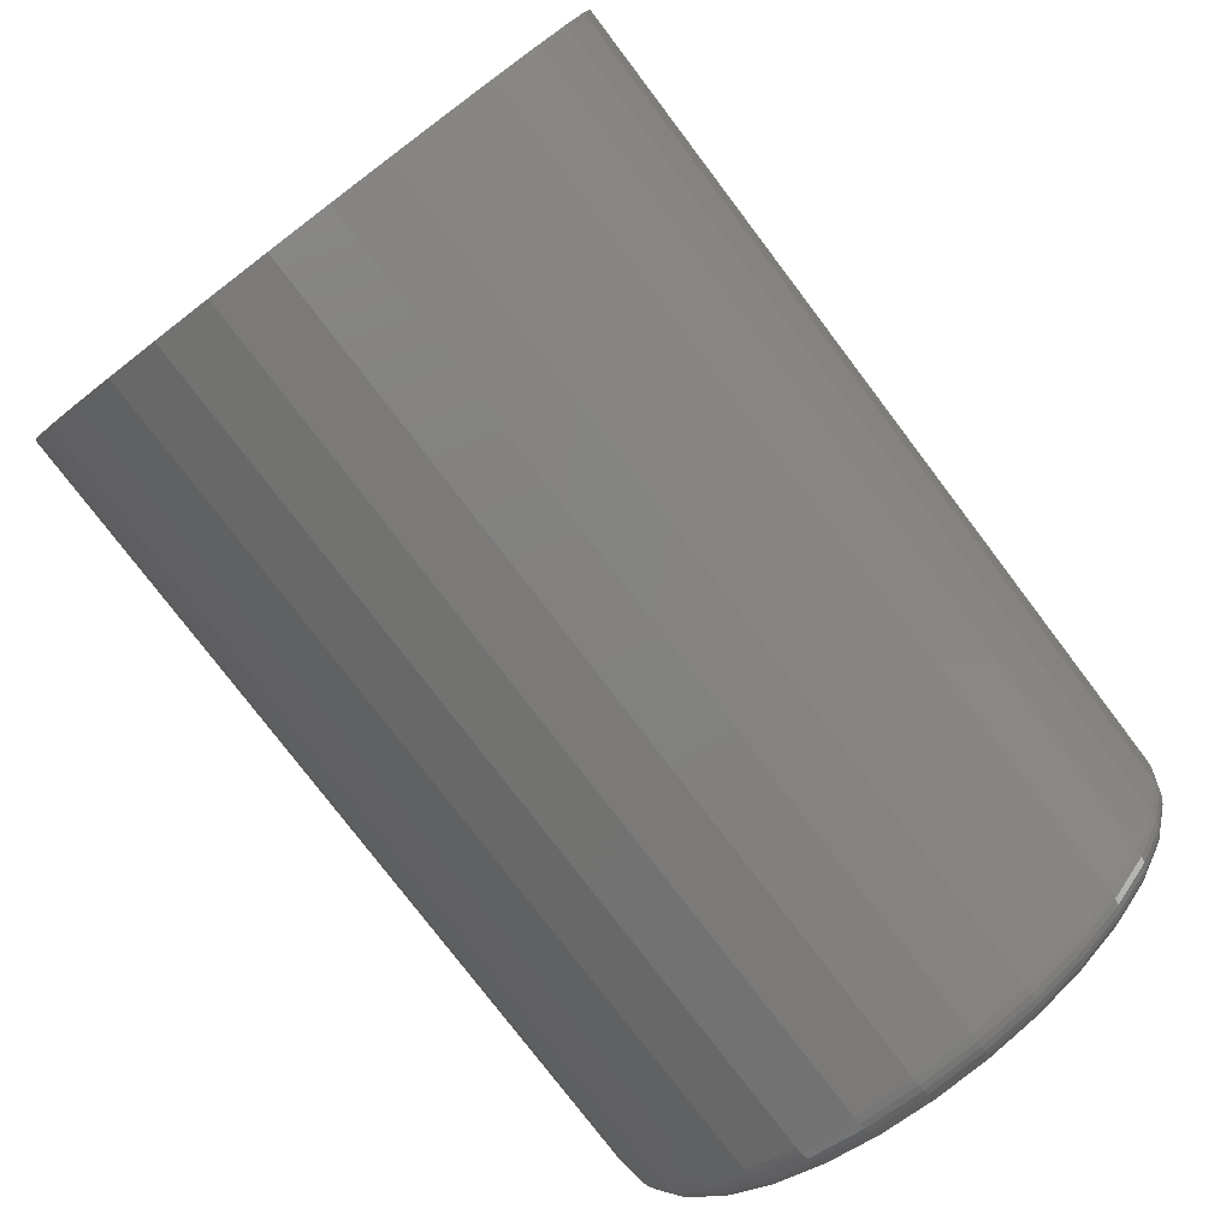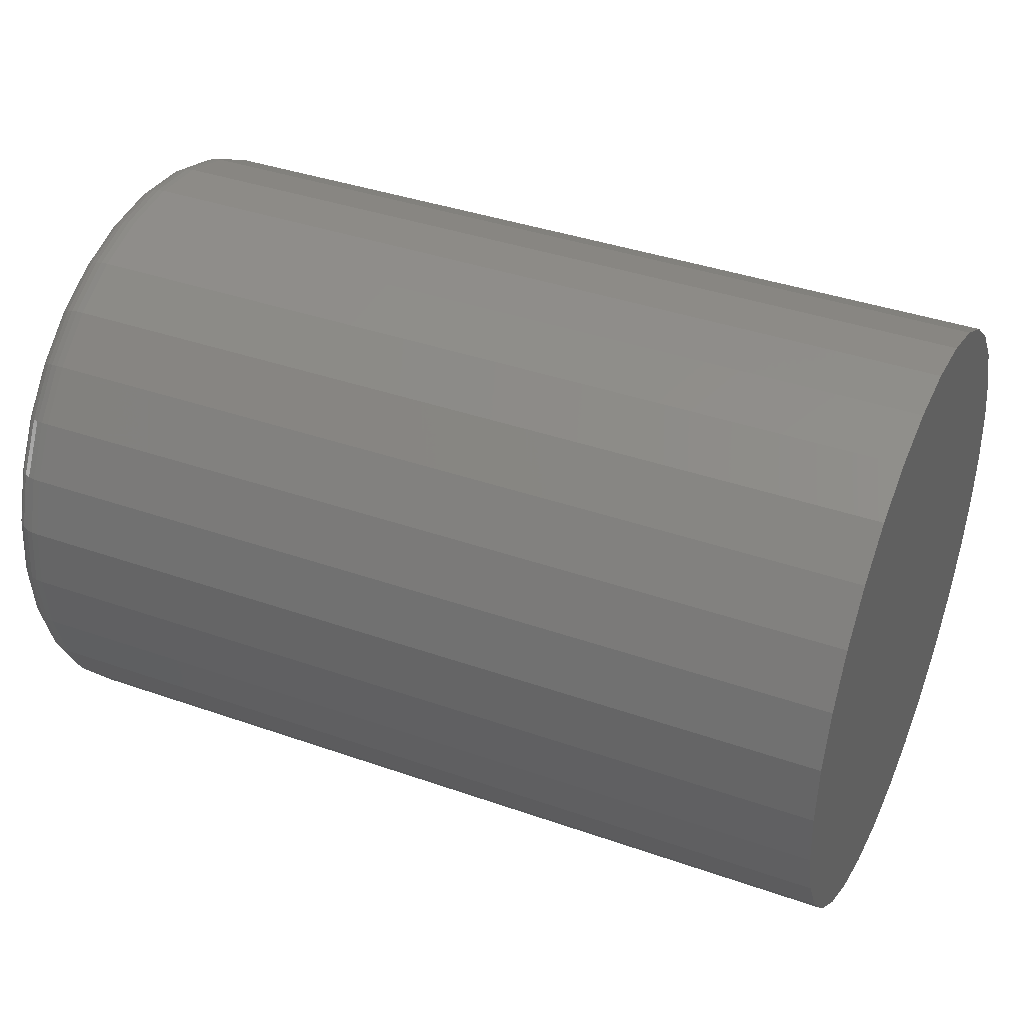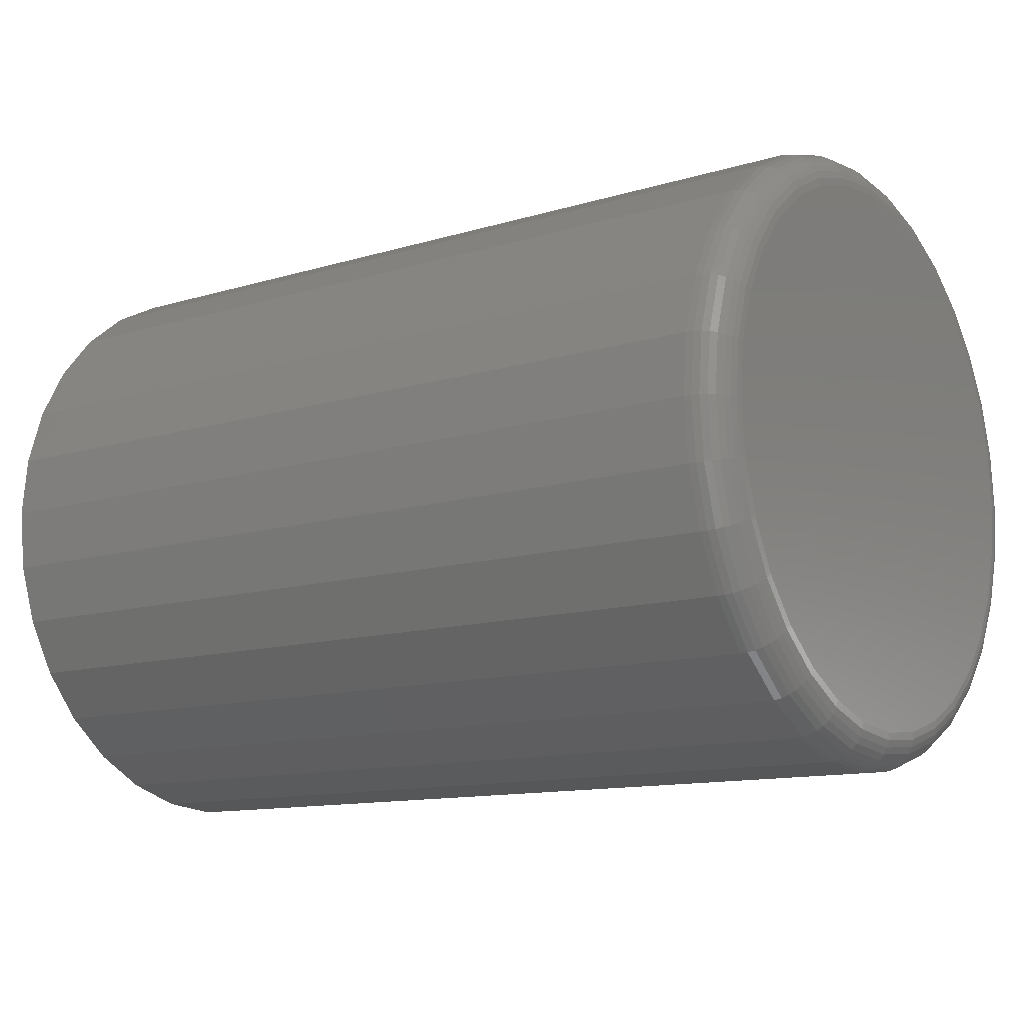
<metadata>
{"format":"stl","ext":"stl","renderer":"f3d","projection":"perspective","resolution":1024,"background":"white","views":[{"elev":-77.8,"azim":127.2,"up":"+Y"},{"elev":38.7,"azim":23.8,"up":"+Z"},{"elev":-12.1,"azim":-144.4,"up":"+Y"}]}
</metadata>
<code>
# stl→obj: 320 verts, 636 faces
v -0.1875 0.001974 0.616
v -0.1875 0.02434 0.6138
v -0.1875 -0.02039 0.6138
v -0.1875 -0.0419 0.6072
v -0.1875 0.04584 0.6072
v -0.1875 -0.06172 0.5966
v -0.1875 0.06566 0.5966
v -0.1875 0.04584 0.3954
v -0.1875 -0.0419 0.3954
v -0.1875 0.06566 0.406
v -0.1875 -0.02039 0.3889
v -0.1875 0.02434 0.3889
v -0.1875 0.001974 0.3867
v -0.1875 -0.06172 0.406
v -0.1875 -0.07909 0.4203
v -0.1875 0.08304 0.4203
v -0.1875 -0.09334 0.4376
v -0.1875 0.09729 0.4376
v -0.1875 -0.1039 0.4574
v -0.1875 0.1079 0.4574
v -0.1875 -0.1105 0.479
v -0.1875 0.1144 0.479
v -0.1875 -0.1127 0.5013
v -0.1875 0.1166 0.5013
v -0.1875 -0.1105 0.5237
v -0.1875 0.1144 0.5237
v -0.1875 -0.1039 0.5452
v -0.1875 0.1079 0.5452
v -0.1875 -0.09334 0.565
v -0.1875 0.09729 0.565
v -0.1875 -0.07909 0.5824
v -0.1875 0.08304 0.5824
v -0.1719 0.1322 0.5013
v 0.1875 0.1322 0.5013
v -0.1719 0.1297 0.4759
v 0.1875 0.1297 0.4759
v -0.1719 0.1223 0.4515
v 0.1875 0.1223 0.4515
v -0.1719 0.1103 0.4289
v 0.1875 0.1103 0.4289
v -0.1719 0.09408 0.4092
v 0.1875 0.09408 0.4092
v -0.1719 0.07434 0.393
v 0.1875 0.07434 0.393
v -0.1719 0.05182 0.381
v 0.1875 0.05182 0.381
v -0.1719 0.02739 0.3736
v 0.1875 0.02739 0.3736
v -0.1719 0.001974 0.3711
v 0.1875 0.001974 0.3711
v -0.1719 -0.02344 0.3736
v 0.1875 -0.02344 0.3736
v -0.1719 -0.04788 0.381
v 0.1875 -0.04788 0.381
v -0.1719 -0.0704 0.393
v 0.1875 -0.0704 0.393
v -0.1719 -0.09014 0.4092
v 0.1875 -0.09014 0.4092
v -0.1719 -0.1063 0.4289
v 0.1875 -0.1063 0.4289
v -0.1719 -0.1184 0.4515
v 0.1875 -0.1184 0.4515
v -0.1719 -0.1258 0.4759
v 0.1875 -0.1258 0.4759
v -0.1719 -0.1283 0.5013
v 0.1875 -0.1283 0.5013
v -0.1719 -0.1258 0.5267
v 0.1875 -0.1258 0.5267
v -0.1719 -0.1184 0.5512
v 0.1875 -0.1184 0.5512
v -0.1719 -0.1063 0.5737
v 0.1875 -0.1063 0.5737
v -0.1719 -0.09014 0.5934
v 0.1875 -0.09014 0.5934
v -0.1719 -0.0704 0.6096
v 0.1875 -0.0704 0.6096
v -0.1719 -0.04788 0.6217
v 0.1875 -0.04788 0.6217
v -0.1719 -0.02344 0.6291
v 0.1875 -0.02344 0.6291
v -0.1719 0.001974 0.6316
v 0.1875 0.001974 0.6316
v -0.1719 0.02739 0.6291
v 0.1875 0.02739 0.6291
v -0.1719 0.05182 0.6217
v 0.1875 0.05182 0.6217
v -0.1719 0.07434 0.6096
v 0.1875 0.07434 0.6096
v -0.1719 0.09408 0.5934
v 0.1875 0.09408 0.5934
v -0.1719 0.1103 0.5737
v 0.1875 0.1103 0.5737
v -0.1719 0.1223 0.5512
v 0.1875 0.1223 0.5512
v -0.1719 0.1297 0.5267
v 0.1875 0.1297 0.5267
v -0.1749 -0.128 0.5013
v -0.1749 -0.1255 0.5267
v -0.1779 -0.1271 0.5013
v -0.1779 -0.1246 0.5265
v -0.1806 -0.1257 0.5013
v -0.1806 -0.1232 0.5262
v -0.1829 -0.1237 0.5013
v -0.1829 -0.1213 0.5258
v -0.1849 -0.1213 0.5013
v -0.1849 -0.119 0.5254
v -0.1863 -0.1186 0.5013
v -0.1863 -0.1163 0.5248
v -0.1872 -0.1157 0.5013
v -0.1872 -0.1135 0.5243
v -0.1749 0.1294 0.5267
v -0.1749 0.1319 0.5013
v -0.1779 0.1286 0.5265
v -0.1779 0.131 0.5013
v -0.1806 0.1272 0.5262
v -0.1806 0.1296 0.5013
v -0.1829 0.1252 0.5258
v -0.1829 0.1277 0.5013
v -0.1849 0.1229 0.5254
v -0.1849 0.1253 0.5013
v -0.1863 0.1203 0.5248
v -0.1863 0.1226 0.5013
v -0.1872 0.1174 0.5243
v -0.1872 0.1197 0.5013
v -0.1749 0.122 0.5511
v -0.1779 0.1212 0.5507
v -0.1806 0.1199 0.5502
v -0.1829 0.1181 0.5494
v -0.1849 0.1159 0.5485
v -0.1863 0.1134 0.5475
v -0.1872 0.1107 0.5464
v -0.1749 0.11 0.5735
v -0.1779 0.1093 0.573
v -0.1806 0.1081 0.5722
v -0.1829 0.1065 0.5711
v -0.1849 0.1045 0.5698
v -0.1863 0.1023 0.5683
v -0.1872 0.09983 0.5667
v -0.1749 0.09387 0.5932
v -0.1779 0.09324 0.5926
v -0.1806 0.09222 0.5916
v -0.1829 0.09085 0.5902
v -0.1849 0.08917 0.5885
v -0.1863 0.08726 0.5866
v -0.1872 0.08519 0.5845
v -0.1749 0.07418 0.6094
v -0.1779 0.07368 0.6086
v -0.1806 0.07288 0.6074
v -0.1829 0.0718 0.6058
v -0.1849 0.07049 0.6039
v -0.1863 0.06899 0.6016
v -0.1872 0.06736 0.5992
v -0.1749 0.05171 0.6214
v -0.1779 0.05137 0.6206
v -0.1806 0.05082 0.6192
v -0.1829 0.05007 0.6174
v -0.1849 0.04917 0.6152
v -0.1863 0.04813 0.6128
v -0.1872 0.04701 0.61
v -0.1749 0.02733 0.6288
v -0.1779 0.02715 0.6279
v -0.1806 0.02687 0.6265
v -0.1829 0.02649 0.6246
v -0.1849 0.02603 0.6223
v -0.1863 0.02551 0.6196
v -0.1872 0.02493 0.6167
v -0.1749 0.001974 0.6313
v -0.1779 0.001974 0.6304
v -0.1806 0.001974 0.6289
v -0.1829 0.001974 0.627
v -0.1849 0.001974 0.6246
v -0.1863 0.001974 0.6219
v -0.1872 0.001974 0.619
v -0.1749 -0.02338 0.6288
v -0.1779 -0.02321 0.6279
v -0.1806 -0.02293 0.6265
v -0.1829 -0.02255 0.6246
v -0.1849 -0.02208 0.6223
v -0.1863 -0.02156 0.6196
v -0.1872 -0.02099 0.6167
v -0.1749 -0.04776 0.6214
v -0.1779 -0.04742 0.6206
v -0.1806 -0.04687 0.6192
v -0.1829 -0.04612 0.6174
v -0.1849 -0.04522 0.6152
v -0.1863 -0.04418 0.6128
v -0.1872 -0.04306 0.61
v -0.1749 -0.07023 0.6094
v -0.1779 -0.06974 0.6086
v -0.1806 -0.06893 0.6074
v -0.1829 -0.06785 0.6058
v -0.1849 -0.06654 0.6039
v -0.1863 -0.06504 0.6016
v -0.1872 -0.06341 0.5992
v -0.1749 -0.08992 0.5932
v -0.1779 -0.0893 0.5926
v -0.1806 -0.08827 0.5916
v -0.1829 -0.0869 0.5902
v -0.1849 -0.08523 0.5885
v -0.1863 -0.08332 0.5866
v -0.1872 -0.08124 0.5845
v -0.1749 -0.1061 0.5735
v -0.1779 -0.1053 0.573
v -0.1806 -0.1041 0.5722
v -0.1829 -0.1025 0.5711
v -0.1849 -0.1006 0.5698
v -0.1863 -0.09832 0.5683
v -0.1872 -0.09588 0.5667
v -0.1749 -0.1181 0.5511
v -0.1779 -0.1173 0.5507
v -0.1806 -0.1159 0.5502
v -0.1829 -0.1141 0.5494
v -0.1849 -0.112 0.5485
v -0.1863 -0.1095 0.5475
v -0.1872 -0.1068 0.5464
v -0.1749 0.1294 0.476
v -0.1779 0.1286 0.4761
v -0.1806 0.1272 0.4764
v -0.1829 0.1252 0.4768
v -0.1849 0.1229 0.4773
v -0.1863 0.1203 0.4778
v -0.1872 0.1174 0.4784
v -0.1749 -0.1255 0.476
v -0.1779 -0.1246 0.4761
v -0.1806 -0.1232 0.4764
v -0.1829 -0.1213 0.4768
v -0.1849 -0.119 0.4773
v -0.1863 -0.1163 0.4778
v -0.1872 -0.1135 0.4784
v -0.1749 -0.1181 0.4516
v -0.1779 -0.1173 0.4519
v -0.1806 -0.1159 0.4525
v -0.1829 -0.1141 0.4532
v -0.1849 -0.112 0.4541
v -0.1863 -0.1095 0.4552
v -0.1872 -0.1068 0.4563
v -0.1749 -0.1061 0.4291
v -0.1779 -0.1053 0.4296
v -0.1806 -0.1041 0.4304
v -0.1829 -0.1025 0.4315
v -0.1849 -0.1006 0.4328
v -0.1863 -0.09832 0.4343
v -0.1872 -0.09588 0.4359
v -0.1749 -0.08992 0.4094
v -0.1779 -0.0893 0.41
v -0.1806 -0.08827 0.4111
v -0.1829 -0.0869 0.4124
v -0.1849 -0.08523 0.4141
v -0.1863 -0.08332 0.416
v -0.1872 -0.08124 0.4181
v -0.1749 -0.07023 0.3933
v -0.1779 -0.06974 0.394
v -0.1806 -0.06893 0.3952
v -0.1829 -0.06785 0.3968
v -0.1849 -0.06654 0.3988
v -0.1863 -0.06504 0.401
v -0.1872 -0.06341 0.4035
v -0.1749 -0.04776 0.3812
v -0.1779 -0.04742 0.3821
v -0.1806 -0.04687 0.3834
v -0.1829 -0.04612 0.3852
v -0.1849 -0.04522 0.3874
v -0.1863 -0.04418 0.3899
v -0.1872 -0.04306 0.3926
v -0.1749 -0.02338 0.3739
v -0.1779 -0.02321 0.3747
v -0.1806 -0.02293 0.3761
v -0.1829 -0.02255 0.378
v -0.1849 -0.02208 0.3804
v -0.1863 -0.02156 0.383
v -0.1872 -0.02099 0.3859
v -0.1749 0.001974 0.3714
v -0.1779 0.001974 0.3722
v -0.1806 0.001974 0.3737
v -0.1829 0.001974 0.3756
v -0.1849 0.001974 0.378
v -0.1863 0.001974 0.3807
v -0.1872 0.001974 0.3836
v -0.1749 0.02733 0.3739
v -0.1779 0.02715 0.3747
v -0.1806 0.02687 0.3761
v -0.1829 0.02649 0.378
v -0.1849 0.02603 0.3804
v -0.1863 0.02551 0.383
v -0.1872 0.02493 0.3859
v -0.1749 0.05171 0.3812
v -0.1779 0.05137 0.3821
v -0.1806 0.05082 0.3834
v -0.1829 0.05007 0.3852
v -0.1849 0.04917 0.3874
v -0.1863 0.04813 0.3899
v -0.1872 0.04701 0.3926
v -0.1749 0.07418 0.3933
v -0.1779 0.07368 0.394
v -0.1806 0.07288 0.3952
v -0.1829 0.0718 0.3968
v -0.1849 0.07049 0.3988
v -0.1863 0.06899 0.401
v -0.1872 0.06736 0.4035
v -0.1749 0.09387 0.4094
v -0.1779 0.09324 0.41
v -0.1806 0.09222 0.4111
v -0.1829 0.09085 0.4124
v -0.1849 0.08917 0.4141
v -0.1863 0.08726 0.416
v -0.1872 0.08519 0.4181
v -0.1749 0.11 0.4291
v -0.1779 0.1093 0.4296
v -0.1806 0.1081 0.4304
v -0.1829 0.1065 0.4315
v -0.1849 0.1045 0.4328
v -0.1863 0.1023 0.4343
v -0.1872 0.09983 0.4359
v -0.1749 0.122 0.4516
v -0.1779 0.1212 0.4519
v -0.1806 0.1199 0.4525
v -0.1829 0.1181 0.4532
v -0.1849 0.1159 0.4541
v -0.1863 0.1134 0.4552
v -0.1872 0.1107 0.4563
f 1 2 3
f 4 3 2
f 5 4 2
f 6 4 5
f 7 6 5
f 8 9 10
f 11 9 8
f 12 11 8
f 13 11 12
f 9 14 10
f 10 14 15
f 10 15 16
f 16 15 17
f 16 17 18
f 18 17 19
f 18 19 20
f 20 19 21
f 20 21 22
f 22 21 23
f 22 23 24
f 24 23 25
f 24 25 26
f 26 25 27
f 26 27 28
f 28 27 29
f 28 29 30
f 30 29 31
f 30 31 32
f 32 31 6
f 32 6 7
f 33 34 35
f 35 34 36
f 35 36 37
f 37 36 38
f 37 38 39
f 39 38 40
f 39 40 41
f 41 40 42
f 41 42 43
f 43 42 44
f 43 44 45
f 45 44 46
f 45 46 47
f 47 46 48
f 47 48 49
f 49 48 50
f 49 50 51
f 51 50 52
f 51 52 53
f 53 52 54
f 53 54 55
f 55 54 56
f 55 56 57
f 57 56 58
f 57 58 59
f 59 58 60
f 59 60 61
f 61 60 62
f 61 62 63
f 63 62 64
f 63 64 65
f 65 64 66
f 65 66 67
f 67 66 68
f 67 68 69
f 69 68 70
f 69 70 71
f 71 70 72
f 71 72 73
f 73 72 74
f 73 74 75
f 75 74 76
f 75 76 77
f 77 76 78
f 77 78 79
f 79 78 80
f 79 80 81
f 81 80 82
f 81 82 83
f 83 82 84
f 83 84 85
f 85 84 86
f 85 86 87
f 87 86 88
f 87 88 89
f 89 88 90
f 89 90 91
f 91 90 92
f 91 92 93
f 93 92 94
f 93 94 95
f 95 94 96
f 95 96 33
f 33 96 34
f 65 67 97
f 97 67 98
f 97 98 99
f 99 98 100
f 99 100 101
f 101 100 102
f 101 102 103
f 103 102 104
f 103 104 105
f 105 104 106
f 105 106 107
f 107 106 108
f 107 108 109
f 109 108 110
f 109 110 23
f 23 110 25
f 95 33 111
f 111 33 112
f 111 112 113
f 113 112 114
f 113 114 115
f 115 114 116
f 115 116 117
f 117 116 118
f 117 118 119
f 119 118 120
f 119 120 121
f 121 120 122
f 121 122 123
f 123 122 124
f 123 124 26
f 26 124 24
f 93 95 125
f 125 95 111
f 125 111 126
f 126 111 113
f 126 113 127
f 127 113 115
f 127 115 128
f 128 115 117
f 128 117 129
f 129 117 119
f 129 119 130
f 130 119 121
f 130 121 131
f 131 121 123
f 131 123 28
f 28 123 26
f 91 93 132
f 132 93 125
f 132 125 133
f 133 125 126
f 133 126 134
f 134 126 127
f 134 127 135
f 135 127 128
f 135 128 136
f 136 128 129
f 136 129 137
f 137 129 130
f 137 130 138
f 138 130 131
f 138 131 30
f 30 131 28
f 89 91 139
f 139 91 132
f 139 132 140
f 140 132 133
f 140 133 141
f 141 133 134
f 141 134 142
f 142 134 135
f 142 135 143
f 143 135 136
f 143 136 144
f 144 136 137
f 144 137 145
f 145 137 138
f 145 138 32
f 32 138 30
f 87 89 146
f 146 89 139
f 146 139 147
f 147 139 140
f 147 140 148
f 148 140 141
f 148 141 149
f 149 141 142
f 149 142 150
f 150 142 143
f 150 143 151
f 151 143 144
f 151 144 152
f 152 144 145
f 152 145 7
f 7 145 32
f 85 87 153
f 153 87 146
f 153 146 154
f 154 146 147
f 154 147 155
f 155 147 148
f 155 148 156
f 156 148 149
f 156 149 157
f 157 149 150
f 157 150 158
f 158 150 151
f 158 151 159
f 159 151 152
f 159 152 5
f 5 152 7
f 83 85 160
f 160 85 153
f 160 153 161
f 161 153 154
f 161 154 162
f 162 154 155
f 162 155 163
f 163 155 156
f 163 156 164
f 164 156 157
f 164 157 165
f 165 157 158
f 165 158 166
f 166 158 159
f 166 159 2
f 2 159 5
f 81 83 167
f 167 83 160
f 167 160 168
f 168 160 161
f 168 161 169
f 169 161 162
f 169 162 170
f 170 162 163
f 170 163 171
f 171 163 164
f 171 164 172
f 172 164 165
f 172 165 173
f 173 165 166
f 173 166 1
f 1 166 2
f 79 81 174
f 174 81 167
f 174 167 175
f 175 167 168
f 175 168 176
f 176 168 169
f 176 169 177
f 177 169 170
f 177 170 178
f 178 170 171
f 178 171 179
f 179 171 172
f 179 172 180
f 180 172 173
f 180 173 3
f 3 173 1
f 77 79 181
f 181 79 174
f 181 174 182
f 182 174 175
f 182 175 183
f 183 175 176
f 183 176 184
f 184 176 177
f 184 177 185
f 185 177 178
f 185 178 186
f 186 178 179
f 186 179 187
f 187 179 180
f 187 180 4
f 4 180 3
f 75 77 188
f 188 77 181
f 188 181 189
f 189 181 182
f 189 182 190
f 190 182 183
f 190 183 191
f 191 183 184
f 191 184 192
f 192 184 185
f 192 185 193
f 193 185 186
f 193 186 194
f 194 186 187
f 194 187 6
f 6 187 4
f 73 75 195
f 195 75 188
f 195 188 196
f 196 188 189
f 196 189 197
f 197 189 190
f 197 190 198
f 198 190 191
f 198 191 199
f 199 191 192
f 199 192 200
f 200 192 193
f 200 193 201
f 201 193 194
f 201 194 31
f 31 194 6
f 71 73 202
f 202 73 195
f 202 195 203
f 203 195 196
f 203 196 204
f 204 196 197
f 204 197 205
f 205 197 198
f 205 198 206
f 206 198 199
f 206 199 207
f 207 199 200
f 207 200 208
f 208 200 201
f 208 201 29
f 29 201 31
f 69 71 209
f 209 71 202
f 209 202 210
f 210 202 203
f 210 203 211
f 211 203 204
f 211 204 212
f 212 204 205
f 212 205 213
f 213 205 206
f 213 206 214
f 214 206 207
f 214 207 215
f 215 207 208
f 215 208 27
f 27 208 29
f 67 69 98
f 98 69 209
f 98 209 100
f 100 209 210
f 100 210 102
f 102 210 211
f 102 211 104
f 104 211 212
f 104 212 106
f 106 212 213
f 106 213 108
f 108 213 214
f 108 214 110
f 110 214 215
f 110 215 25
f 25 215 27
f 33 35 112
f 112 35 216
f 112 216 114
f 114 216 217
f 114 217 116
f 116 217 218
f 116 218 118
f 118 218 219
f 118 219 120
f 120 219 220
f 120 220 122
f 122 220 221
f 122 221 124
f 124 221 222
f 124 222 24
f 24 222 22
f 63 65 223
f 223 65 97
f 223 97 224
f 224 97 99
f 224 99 225
f 225 99 101
f 225 101 226
f 226 101 103
f 226 103 227
f 227 103 105
f 227 105 228
f 228 105 107
f 228 107 229
f 229 107 109
f 229 109 21
f 21 109 23
f 61 63 230
f 230 63 223
f 230 223 231
f 231 223 224
f 231 224 232
f 232 224 225
f 232 225 233
f 233 225 226
f 233 226 234
f 234 226 227
f 234 227 235
f 235 227 228
f 235 228 236
f 236 228 229
f 236 229 19
f 19 229 21
f 59 61 237
f 237 61 230
f 237 230 238
f 238 230 231
f 238 231 239
f 239 231 232
f 239 232 240
f 240 232 233
f 240 233 241
f 241 233 234
f 241 234 242
f 242 234 235
f 242 235 243
f 243 235 236
f 243 236 17
f 17 236 19
f 57 59 244
f 244 59 237
f 244 237 245
f 245 237 238
f 245 238 246
f 246 238 239
f 246 239 247
f 247 239 240
f 247 240 248
f 248 240 241
f 248 241 249
f 249 241 242
f 249 242 250
f 250 242 243
f 250 243 15
f 15 243 17
f 55 57 251
f 251 57 244
f 251 244 252
f 252 244 245
f 252 245 253
f 253 245 246
f 253 246 254
f 254 246 247
f 254 247 255
f 255 247 248
f 255 248 256
f 256 248 249
f 256 249 257
f 257 249 250
f 257 250 14
f 14 250 15
f 53 55 258
f 258 55 251
f 258 251 259
f 259 251 252
f 259 252 260
f 260 252 253
f 260 253 261
f 261 253 254
f 261 254 262
f 262 254 255
f 262 255 263
f 263 255 256
f 263 256 264
f 264 256 257
f 264 257 9
f 9 257 14
f 51 53 265
f 265 53 258
f 265 258 266
f 266 258 259
f 266 259 267
f 267 259 260
f 267 260 268
f 268 260 261
f 268 261 269
f 269 261 262
f 269 262 270
f 270 262 263
f 270 263 271
f 271 263 264
f 271 264 11
f 11 264 9
f 49 51 272
f 272 51 265
f 272 265 273
f 273 265 266
f 273 266 274
f 274 266 267
f 274 267 275
f 275 267 268
f 275 268 276
f 276 268 269
f 276 269 277
f 277 269 270
f 277 270 278
f 278 270 271
f 278 271 13
f 13 271 11
f 47 49 279
f 279 49 272
f 279 272 280
f 280 272 273
f 280 273 281
f 281 273 274
f 281 274 282
f 282 274 275
f 282 275 283
f 283 275 276
f 283 276 284
f 284 276 277
f 284 277 285
f 285 277 278
f 285 278 12
f 12 278 13
f 45 47 286
f 286 47 279
f 286 279 287
f 287 279 280
f 287 280 288
f 288 280 281
f 288 281 289
f 289 281 282
f 289 282 290
f 290 282 283
f 290 283 291
f 291 283 284
f 291 284 292
f 292 284 285
f 292 285 8
f 8 285 12
f 43 45 293
f 293 45 286
f 293 286 294
f 294 286 287
f 294 287 295
f 295 287 288
f 295 288 296
f 296 288 289
f 296 289 297
f 297 289 290
f 297 290 298
f 298 290 291
f 298 291 299
f 299 291 292
f 299 292 10
f 10 292 8
f 41 43 300
f 300 43 293
f 300 293 301
f 301 293 294
f 301 294 302
f 302 294 295
f 302 295 303
f 303 295 296
f 303 296 304
f 304 296 297
f 304 297 305
f 305 297 298
f 305 298 306
f 306 298 299
f 306 299 16
f 16 299 10
f 39 41 307
f 307 41 300
f 307 300 308
f 308 300 301
f 308 301 309
f 309 301 302
f 309 302 310
f 310 302 303
f 310 303 311
f 311 303 304
f 311 304 312
f 312 304 305
f 312 305 313
f 313 305 306
f 313 306 18
f 18 306 16
f 37 39 314
f 314 39 307
f 314 307 315
f 315 307 308
f 315 308 316
f 316 308 309
f 316 309 317
f 317 309 310
f 317 310 318
f 318 310 311
f 318 311 319
f 319 311 312
f 319 312 320
f 320 312 313
f 320 313 20
f 20 313 18
f 35 37 216
f 216 37 314
f 216 314 217
f 217 314 315
f 217 315 218
f 218 315 316
f 218 316 219
f 219 316 317
f 219 317 220
f 220 317 318
f 220 318 221
f 221 318 319
f 221 319 222
f 222 319 320
f 222 320 22
f 22 320 20
f 80 84 82
f 84 80 78
f 84 78 86
f 86 78 76
f 86 76 88
f 44 54 46
f 46 54 52
f 46 52 48
f 48 52 50
f 88 76 90
f 90 76 74
f 90 74 92
f 92 74 72
f 92 72 94
f 94 72 70
f 94 70 96
f 96 70 68
f 96 68 34
f 34 68 66
f 34 66 36
f 36 66 64
f 36 64 38
f 38 64 62
f 38 62 40
f 40 62 60
f 40 60 42
f 42 60 58
f 42 58 44
f 44 58 56
f 44 56 54

</code>
